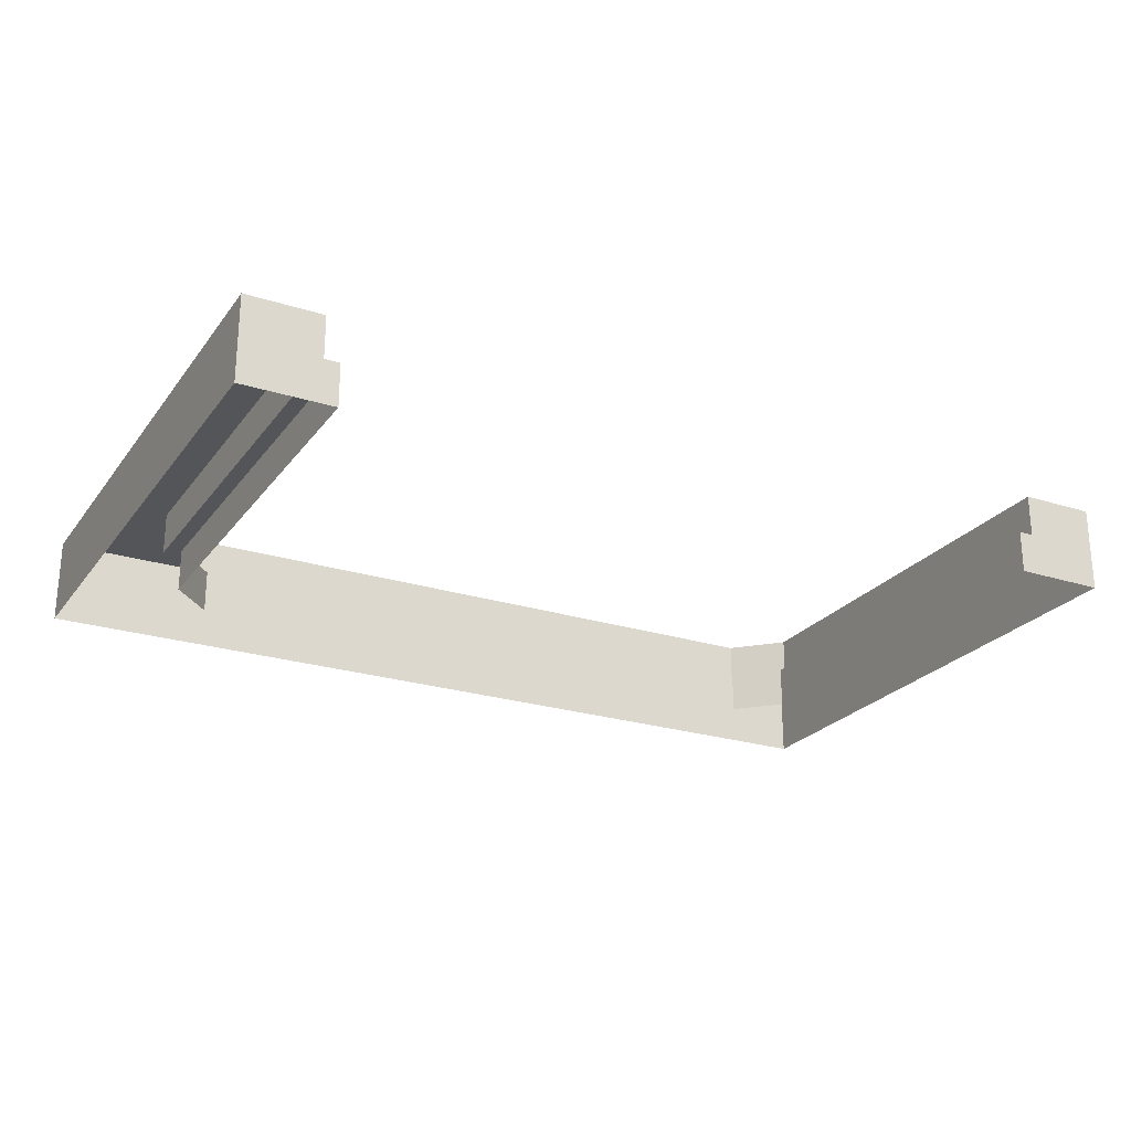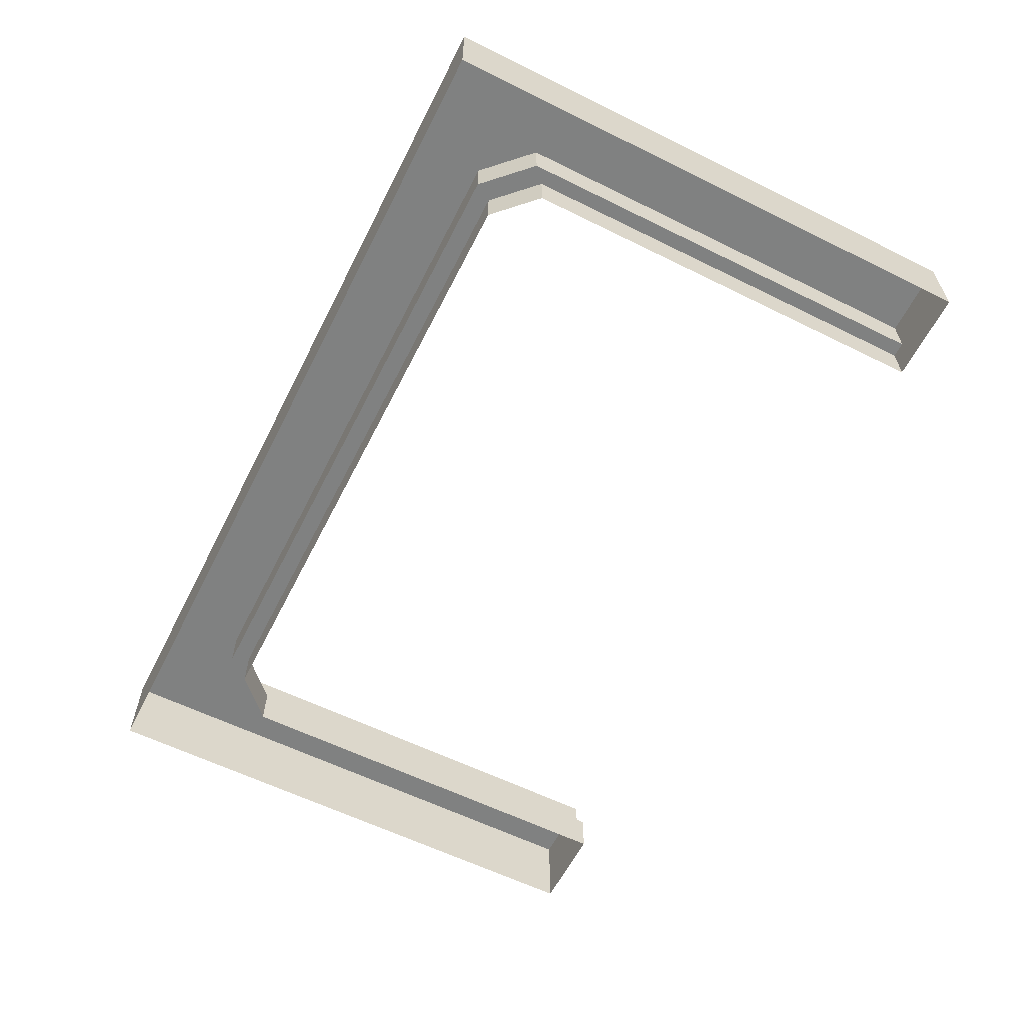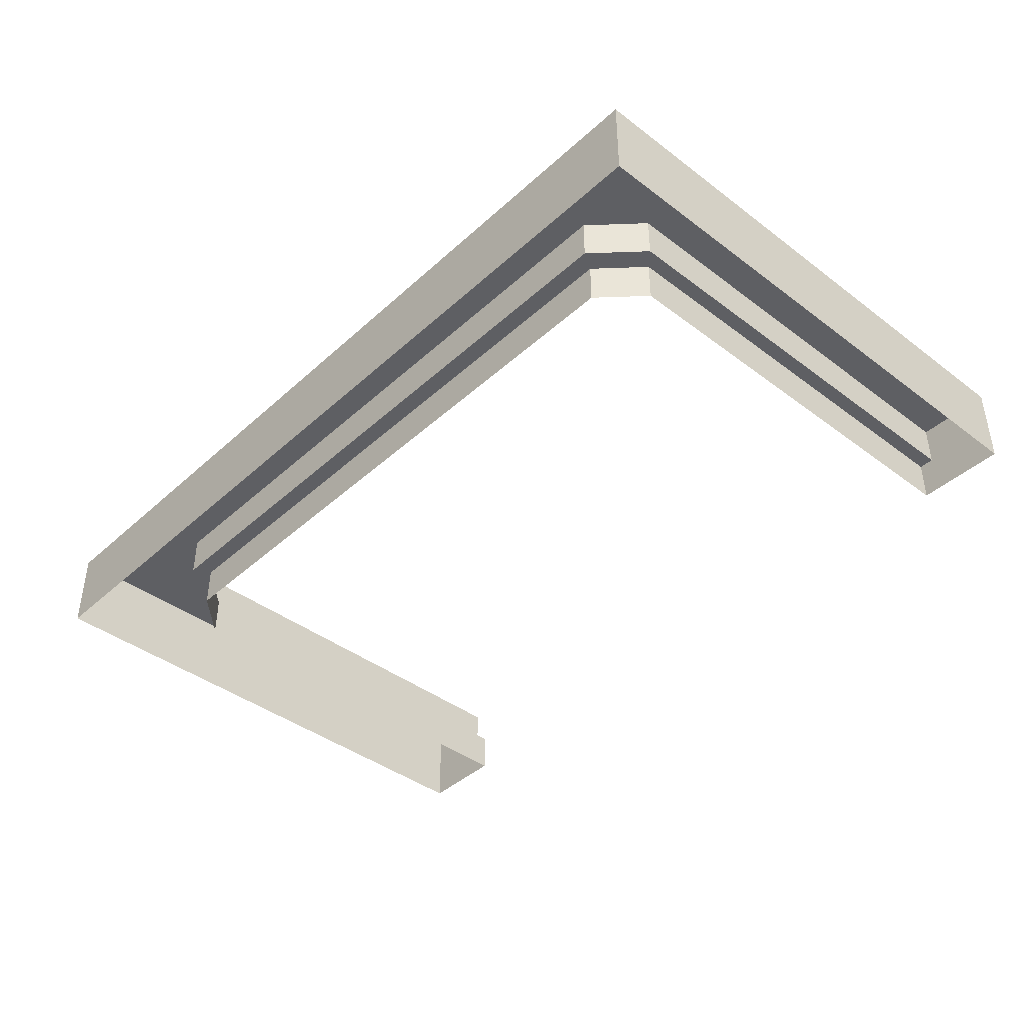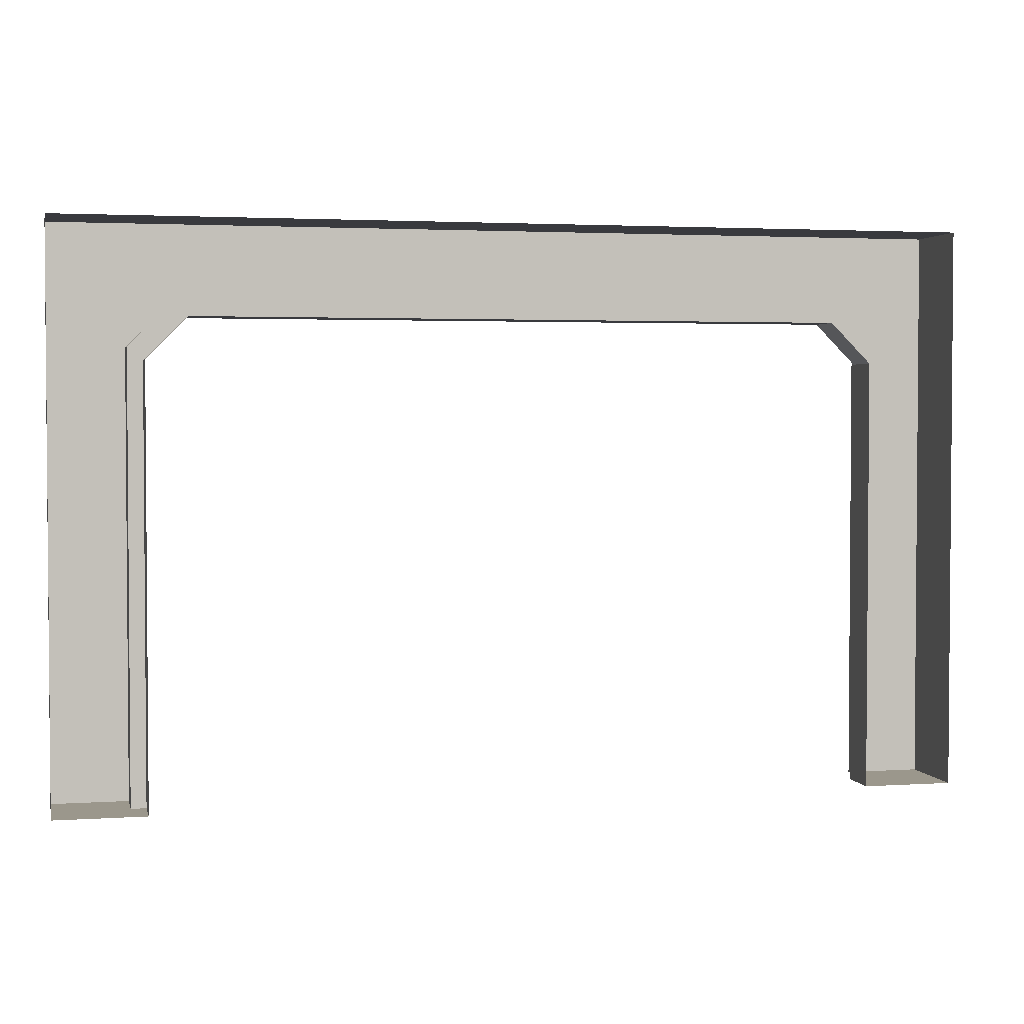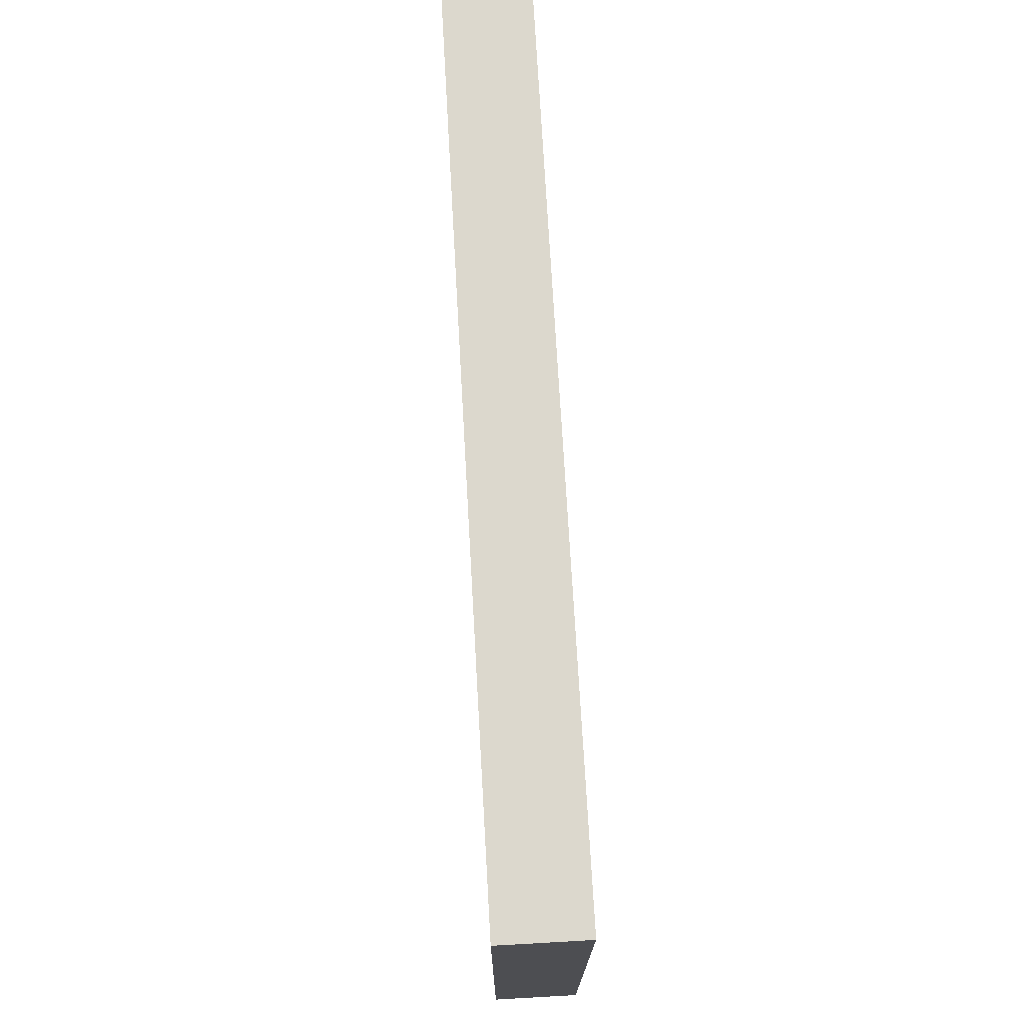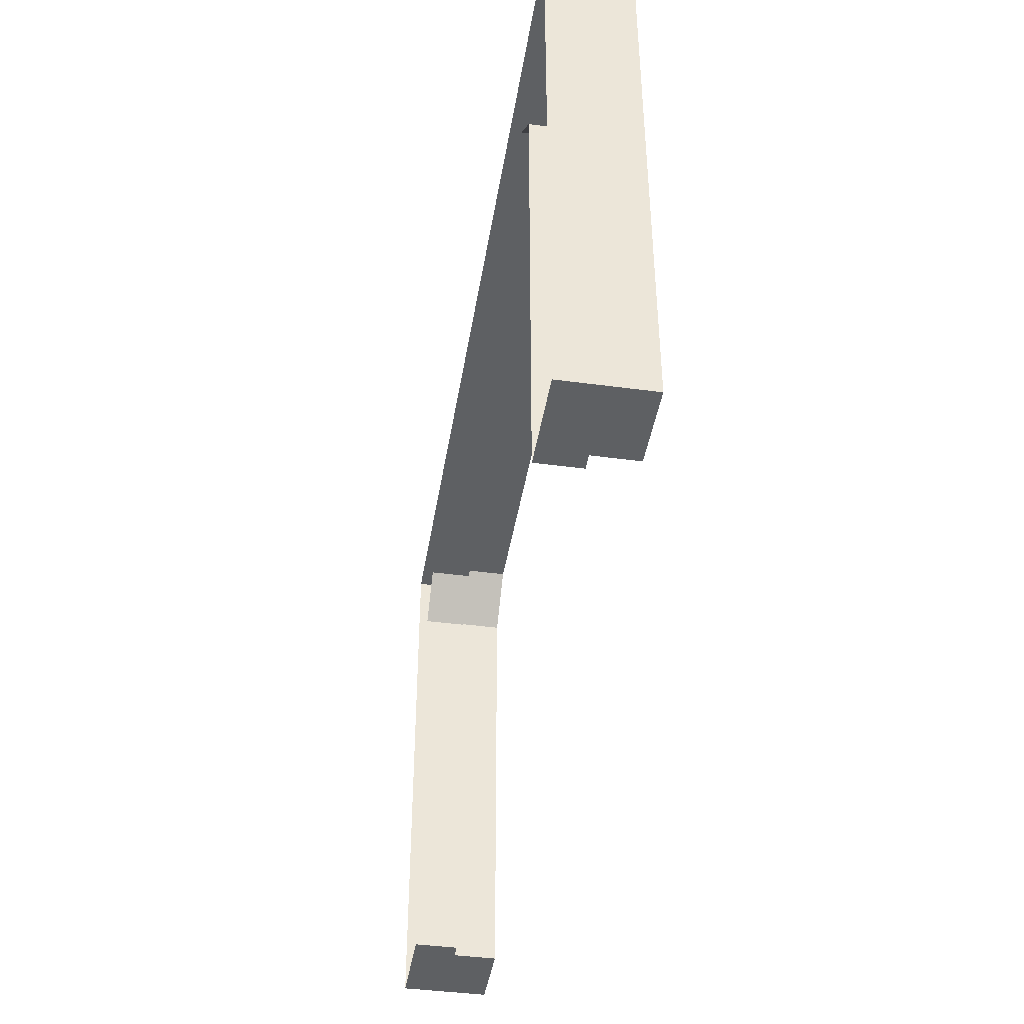
<metadata>
{"format":"obj","ext":"obj","renderer":"f3d","projection":"perspective","resolution":1024,"background":"white","views":[{"elev":-24.0,"azim":-27.7,"up":"+Z"},{"elev":-60.3,"azim":-116.8,"up":"+Z"},{"elev":-41.2,"azim":-132.5,"up":"+Z"},{"elev":2.6,"azim":167.2,"up":"+Y"},{"elev":72.5,"azim":-93.2,"up":"+Y"},{"elev":-42.6,"azim":-99.1,"up":"+Y"}]}
</metadata>
<code>
o Door_Double_Frame_Cube.003
v -4 0 0.75
v -4 5 0.75
v 4 0 0.75
v 4 5 0.75
v -3.333 0 0.75
v 3.333 0 0.75
v 3.333 5 0.75
v -3.333 5 0.75
v -4 4.333 0.75
v 4 4.333 0.75
v 2.933 4.333 0.75
v 3.333 3.933 0.75
v 3.733 4.333 0.75
v 3.333 4.733 0.75
v -3.333 3.933 0.75
v -2.933 4.333 0.75
v -3.333 4.733 0.75
v -3.733 4.333 0.75
v -4 0 0.375
v -4 5 0.375
v 4 0 0.375
v 4 5 0.375
v 3.333 5 0.375
v -3.333 5 0.375
v -3.333 0 0.375
v 3.333 0 0.375
v 4 4.333 0.375
v -4 4.333 0.375
v -3.333 3.933 0.375
v -2.933 4.333 0.375
v 2.933 4.333 0.375
v 3.333 3.933 0.375
v -3.2 0 0.375
v 3.2 0 0.375
v -3.2 3.816 0.375
v -2.84 4.176 0.375
v 2.84 4.176 0.375
v 3.2 3.816 0.375
v -4 0 0
v -4 5 0
v 4 0 0
v 4 5 0
v 3.333 5 0
v -3.333 5 0
v -3.333 0 0
v 3.333 0 0
v 4 4.333 0
v -4 4.333 0
v -3.2 0 0
v 3.2 0 0
v -3.2 3.816 0
v -2.84 4.176 0
v 2.84 4.176 0
v 3.2 3.816 0
f 22 10 27
f 15 9 1
f 21 6 26
f 20 8 24
f 23 4 22
f 24 7 23
f 25 1 19
f 4 14 13
f 31 16 30
f 17 8 2
f 10 13 12
f 8 17 16
f 27 3 21
f 11 13 14
f 16 18 15
f 32 6 12
f 26 50 46
f 31 12 11
f 26 38 34
f 29 16 15
f 9 19 1
f 47 21 41
f 5 29 15
f 45 19 39
f 44 23 43
f 43 22 42
f 40 24 44
f 41 26 46
f 42 27 47
f 2 28 9
f 53 36 52
f 29 36 30
f 30 37 31
f 25 35 29
f 32 37 38
f 45 33 25
f 33 51 35
f 51 36 35
f 53 38 37
f 54 34 38
f 20 48 28
f 28 39 19
f 22 4 10
f 1 5 15
f 15 18 9
f 21 3 6
f 20 2 8
f 23 7 4
f 24 8 7
f 25 5 1
f 13 10 4
f 4 7 14
f 31 11 16
f 9 18 2
f 18 17 2
f 6 3 12
f 3 10 12
f 16 11 7
f 11 14 7
f 7 8 16
f 27 10 3
f 11 12 13
f 16 17 18
f 32 26 6
f 26 34 50
f 31 32 12
f 26 32 38
f 29 30 16
f 9 28 19
f 47 27 21
f 5 25 29
f 45 25 19
f 44 24 23
f 43 23 22
f 40 20 24
f 41 21 26
f 42 22 27
f 2 20 28
f 53 37 36
f 29 35 36
f 30 36 37
f 25 33 35
f 32 31 37
f 45 49 33
f 33 49 51
f 51 52 36
f 53 54 38
f 54 50 34
f 20 40 48
f 28 48 39

</code>
